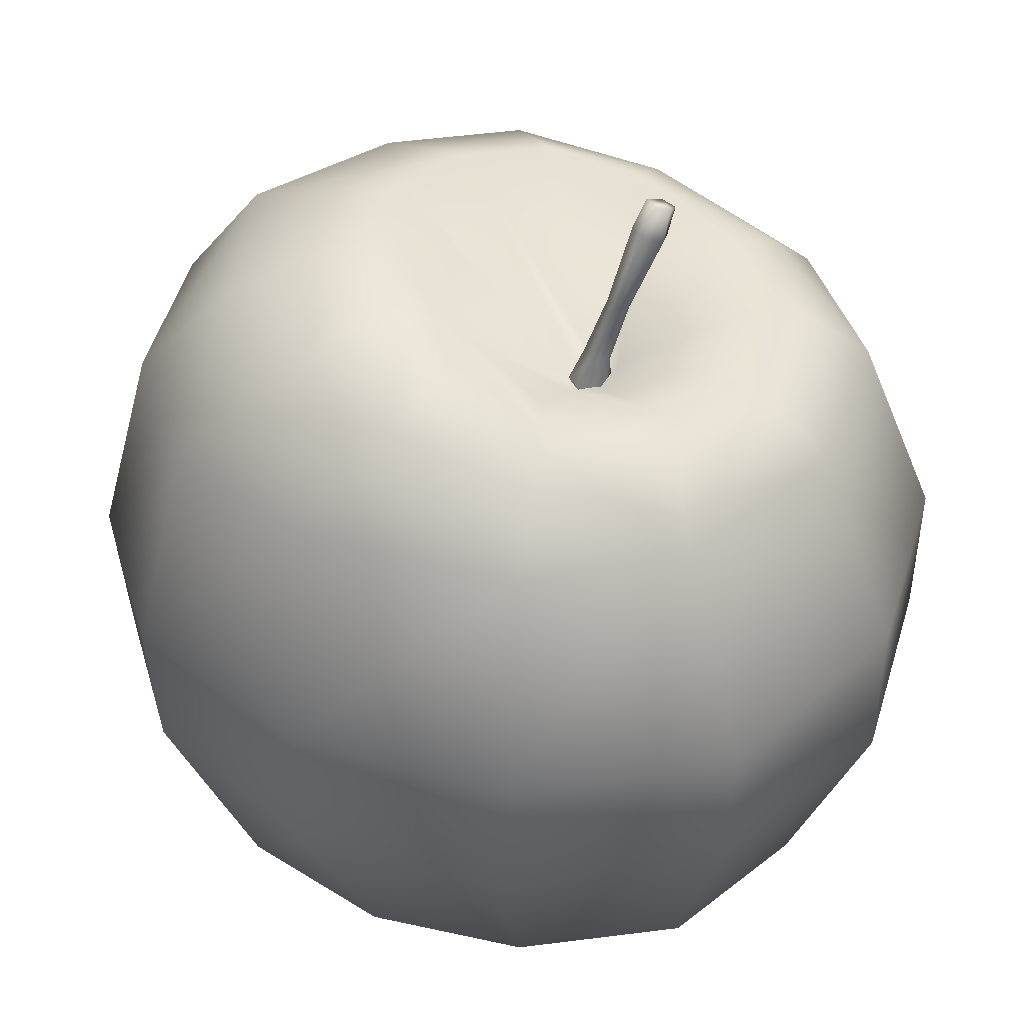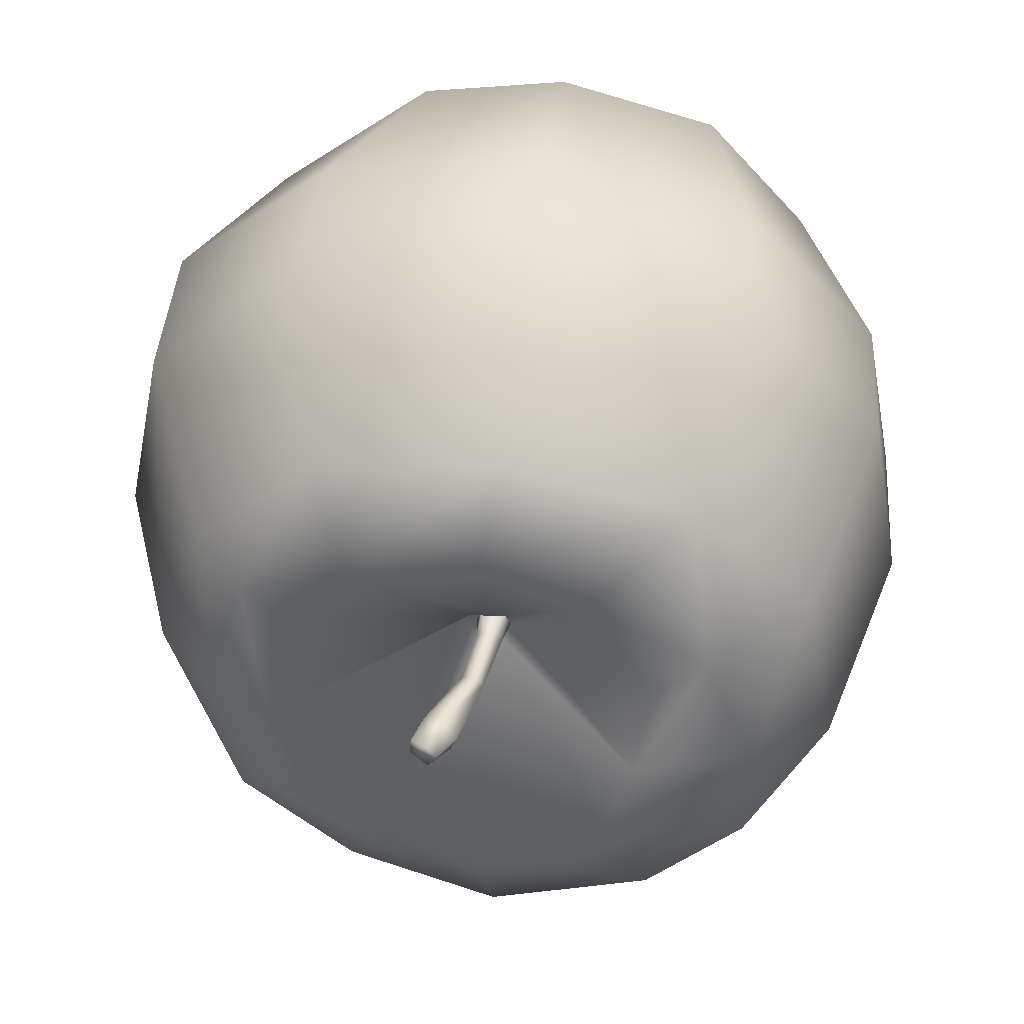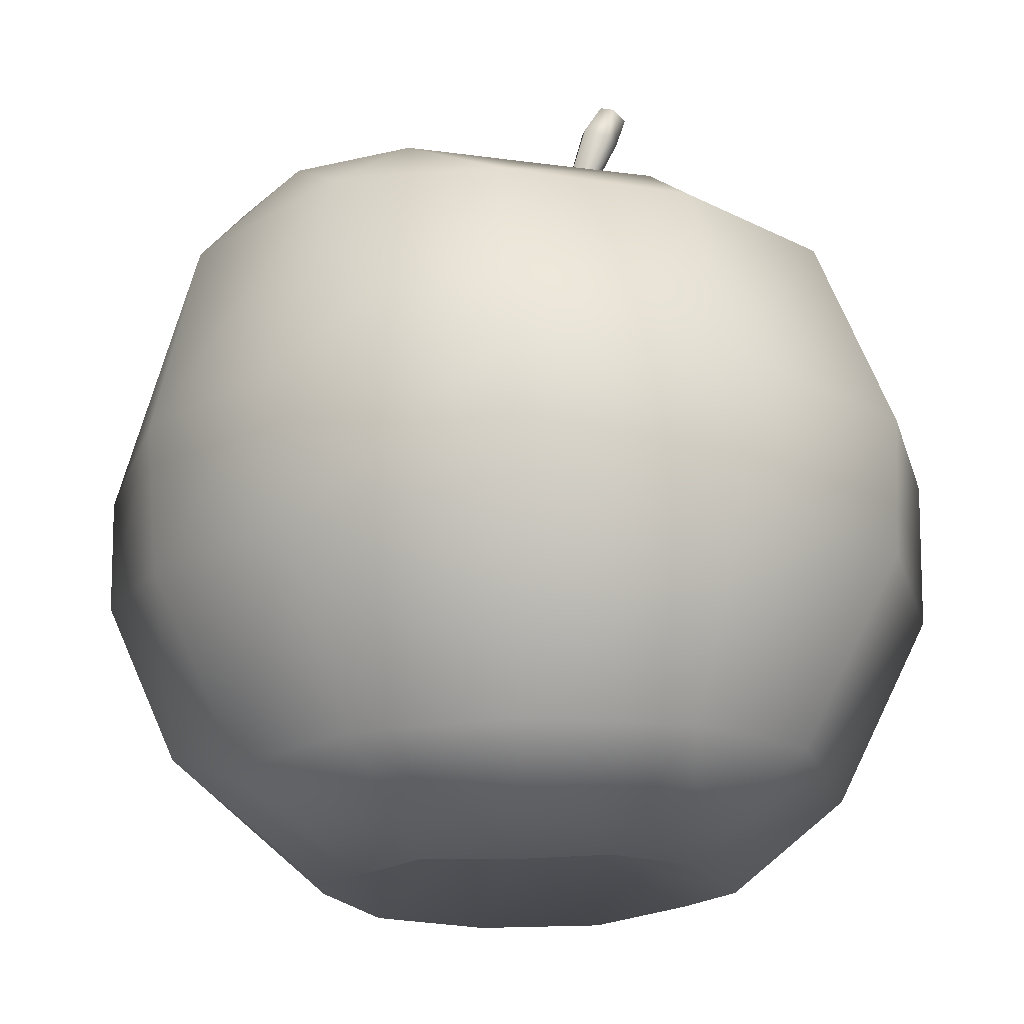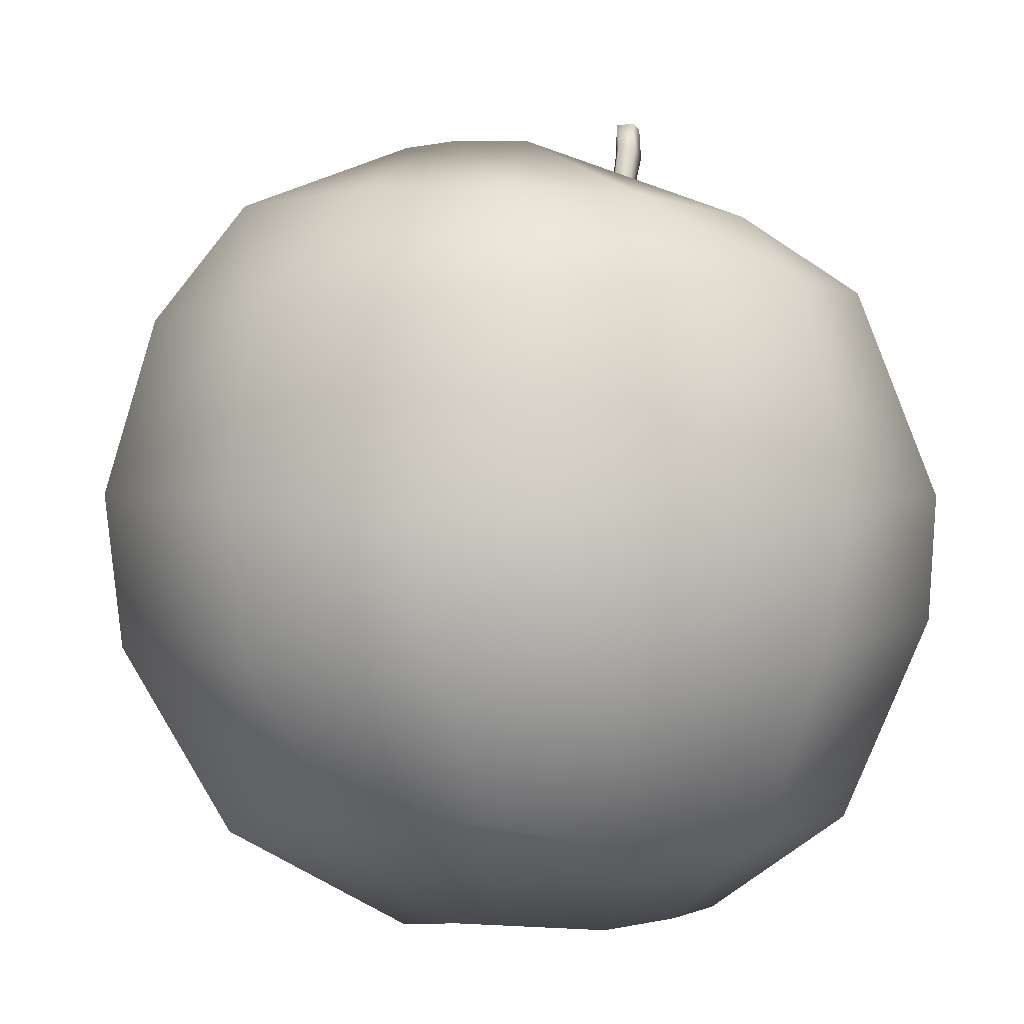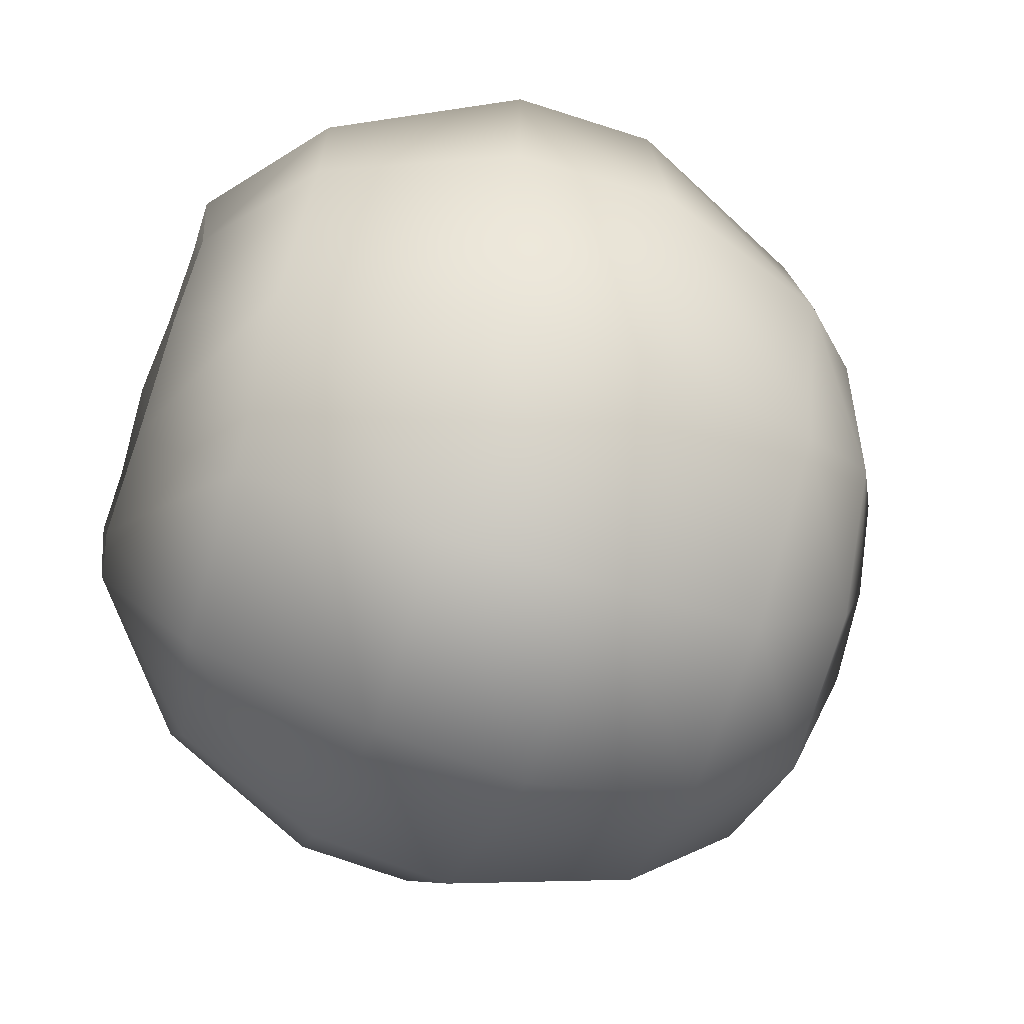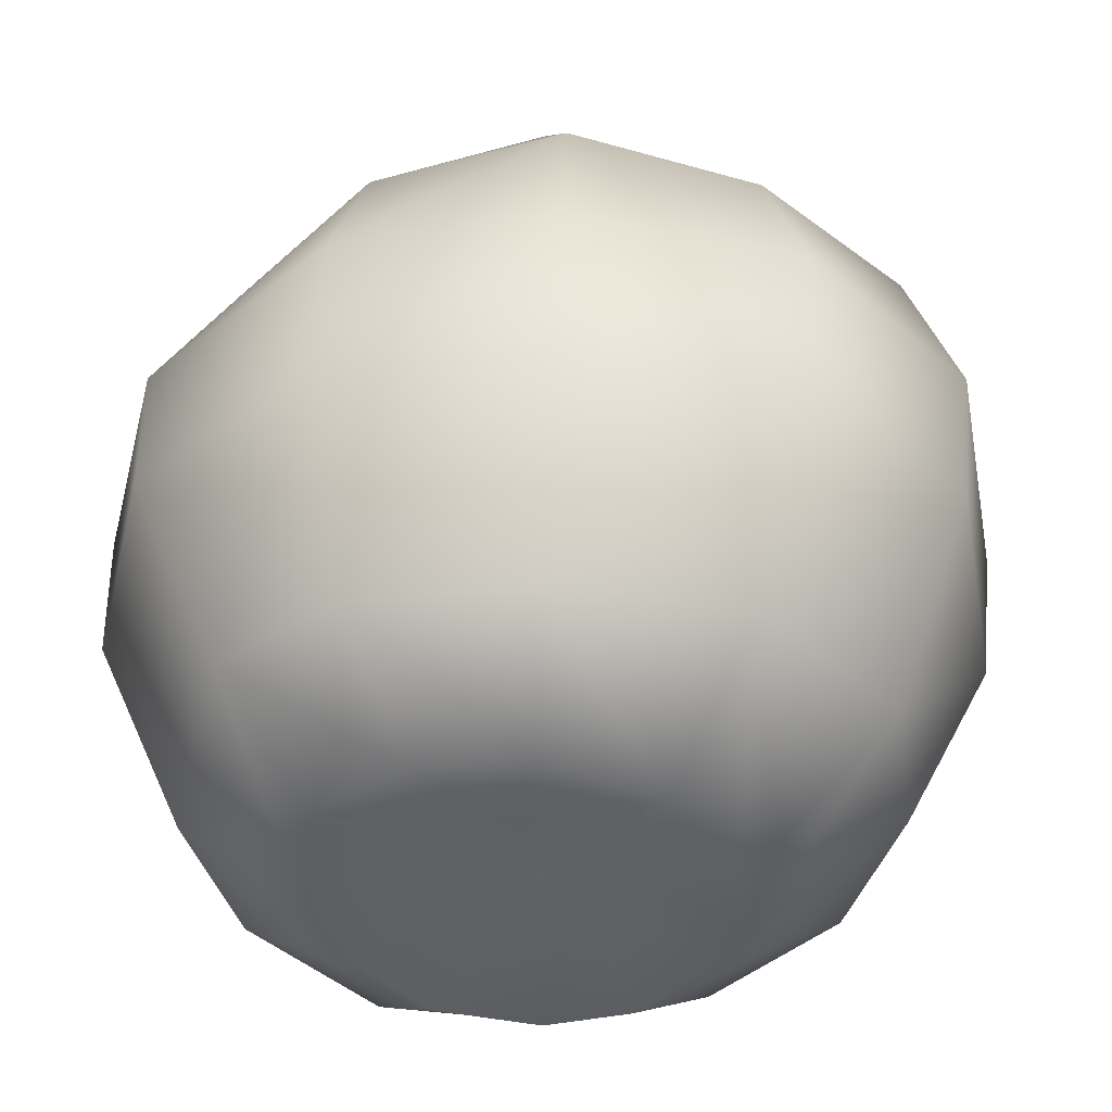
<metadata>
{"format":"obj","ext":"obj","renderer":"f3d","projection":"perspective","resolution":1024,"background":"white","views":[{"elev":39.7,"azim":-60.1,"up":"+Y"},{"elev":51.7,"azim":-173.1,"up":"+Z"},{"elev":-18.5,"azim":-31.6,"up":"+Y"},{"elev":1.2,"azim":-107.9,"up":"+Y"},{"elev":-56.0,"azim":70.4,"up":"+Z"},{"elev":-46.5,"azim":120.3,"up":"+Y"}]}
</metadata>
<code>
o apple_Untitled
v -5.7e-05 -1.014 -0.5272
v -0.2695 -1.014 -0.4284
v -0.4416 -0.9886 -0.2555
v -0.4902 -1.011 -0.009021
v -0.4426 -1.007 0.2466
v -0.2677 -0.9822 0.4699
v -0.002074 -0.9902 0.5447
v 0.2792 -0.9914 0.4753
v 0.4838 -0.9991 0.2778
v 0.5242 -1.016 0.01517
v 0.4334 -1.027 -0.2366
v 0.2505 -1.021 -0.463
v 0.000613 -0.8194 -0.5491
v -0.2698 -0.8308 -0.4509
v -0.4364 -0.8386 -0.2746
v -0.5045 -0.8242 -0.009547
v -0.4555 -0.8259 0.2703
v -0.2767 -0.8225 0.4756
v 0.004585 -0.812 0.5462
v 0.2853 -0.8152 0.4778
v 0.4828 -0.8127 0.284
v 0.5421 -0.816 -0.007977
v 0.4513 -0.8266 -0.2664
v 0.2578 -0.8206 -0.4732
v -3.5e-05 -0.5991 -0.4842
v 0.2175 -0.5923 -0.4046
v -0.2208 -0.5944 -0.4066
v -0.3701 -0.5824 -0.2468
v -0.4332 -0.5634 -0.03648
v -0.3861 -0.5586 0.2404
v -0.2364 -0.5618 0.3834
v -0.001828 -0.5626 0.443
v 0.2292 -0.5681 0.3969
v 0.3821 -0.5703 0.2408
v 0.453 -0.5815 0.005307
v 0.3979 -0.5865 -0.2386
v 0.1753 -0.4906 0.2912
v 0.2545 -0.484 0.2007
v 0.2848 -0.4506 0.03532
v 0.2265 -0.4091 -0.06032
v 0.1342 -0.3898 -0.1321
v 0.002716 -0.368 -0.1513
v -0.08298 -0.3673 -0.1131
v -0.1545 -0.372 -0.03941
v -0.1874 -0.4077 0.05597
v -0.1977 -0.4546 0.158
v 0.01553 -0.4917 0.3384
v -0.115 -0.4849 0.2841
v -0.2648 -0.4709 0.2109
v -0.3369 -0.4539 0.04714
v -0.3324 -0.4501 -0.1191
v -0.212 -0.4474 -0.2732
v -0.002476 -0.451 -0.3686
v 0.1935 -0.4545 -0.2908
v 0.3411 -0.4782 -0.1756
v 0.3736 -0.4966 0.01985
v 0.3204 -0.5136 0.221
v -0.2606 -1.204 -0.3122
v -0.0469 -1.247 -0.3994
v 0.1778 -1.257 -0.3424
v 0.3342 -1.263 -0.1629
v 0.4056 -1.247 0.04056
v 0.386 -1.238 0.2144
v 0.1817 -1.232 0.406
v -0.004239 -1.234 0.4405
v -0.2051 -1.24 0.3798
v -0.3382 -1.24 0.2151
v -0.3827 -1.247 0.01893
v -0.3874 -1.203 -0.1608
v 0.1139 -1.356 0.2648
v 0.2429 -1.363 0.1724
v 0.2568 -1.359 0.04254
v 0.2065 -1.37 -0.08801
v 0.07842 -1.372 -0.1734
v -0.07722 -1.372 -0.178
v -0.1789 -1.356 -0.1394
v -0.2132 -1.356 -0.08697
v -0.2273 -1.367 0.04145
v -0.2007 -1.361 0.1451
v -0.1094 -1.366 0.2345
v -0.0117 -1.357 0.273
v 0.02059 -1.277 -0.01211
v 0.04441 -1.277 0.04079
v -0.002761 -1.272 0.08337
v -0.05549 -1.275 0.05862
v -0.06233 -1.286 0.01621
v -0.03156 -1.283 -0.02077
v -0.01452 -1.309 0.02768
v 0.0279 -0.5716 0.08443
v 0.05133 -0.585 0.1075
v 0.03817 -0.5621 0.141
v 0.01365 -0.5559 0.1525
v -0.00881 -0.5672 0.1398
v -0.01678 -0.5816 0.1036
v 0.001855 -0.5761 0.0819
v 0.0582 -0.3194 0.1618
v 0.04674 -0.319 0.1813
v 0.07952 -0.3338 0.1902
v 0.07988 -0.3291 0.1714
v 0.0589 -0.3239 0.1944
v 0.0345 -0.3492 0.1557
v 0.02631 -0.3529 0.1749
v 0.04578 -0.3653 0.192
v 0.06846 -0.3706 0.1856
v 0.06458 -0.3646 0.162
v 0.01393 -0.4487 0.1357
v 0.03286 -0.453 0.1393
v 0.03566 -0.4567 0.1532
v 0.01896 -0.4524 0.1634
v 0.006068 -0.4511 0.1497
v 0.02634 -0.5395 0.1326
v 0.01062 -0.535 0.1425
v -0.004462 -0.5324 0.1264
v 0.006359 -0.5296 0.1088
v 0.02529 -0.5286 0.1155
v 0.002861 -0.5836 0.08698
v -0.01399 -0.5832 0.1099
v -0.006415 -0.571 0.1402
v 0.02389 -0.568 0.1388
v 0.03243 -0.5794 0.1086
f 14 13 1
f 1 2 14
f 15 14 2
f 2 3 15
f 16 15 3
f 3 4 16
f 17 16 4
f 4 5 17
f 18 17 5
f 5 6 18
f 19 18 6
f 6 7 19
f 20 19 7
f 7 8 20
f 21 20 8
f 8 9 21
f 22 21 9
f 9 10 22
f 23 22 10
f 10 11 23
f 24 23 11
f 11 12 24
f 13 24 12
f 12 1 13
f 25 26 24
f 24 13 25
f 27 25 13
f 13 14 27
f 28 27 14
f 14 15 28
f 29 28 15
f 15 16 29
f 30 29 16
f 16 17 30
f 31 30 17
f 17 18 31
f 32 31 18
f 18 19 32
f 33 32 19
f 19 20 33
f 34 33 20
f 20 21 34
f 35 34 21
f 21 22 35
f 36 35 22
f 22 23 36
f 23 24 26
f 26 36 23
f 33 34 57
f 57 37 33
f 34 35 56
f 56 57 34
f 35 36 55
f 55 56 35
f 36 26 54
f 54 55 36
f 26 25 53
f 53 54 26
f 27 52 53
f 53 25 27
f 28 51 52
f 52 27 28
f 29 50 51
f 51 28 29
f 30 49 50
f 50 29 30
f 31 48 49
f 49 30 31
f 47 48 31
f 31 32 47
f 32 33 37
f 37 47 32
f 48 46 49
f 49 46 45
f 45 50 49
f 50 45 44
f 44 51 50
f 51 44 43
f 43 52 51
f 52 43 42
f 42 53 52
f 53 42 41
f 41 54 53
f 41 40 55
f 55 54 41
f 40 39 56
f 56 55 40
f 39 38 57
f 57 56 39
f 57 38 37
f 59 58 2
f 2 1 59
f 60 59 1
f 1 12 60
f 61 60 12
f 12 11 61
f 62 61 11
f 11 10 62
f 63 62 10
f 10 9 63
f 64 63 9
f 9 8 64
f 65 64 8
f 8 7 65
f 66 65 7
f 7 6 66
f 67 66 6
f 6 5 67
f 68 67 5
f 5 4 68
f 69 68 4
f 4 3 69
f 58 69 3
f 3 2 58
f 63 64 70
f 70 71 63
f 72 62 63
f 63 71 72
f 62 72 73
f 73 61 62
f 74 60 61
f 61 73 74
f 60 74 75
f 75 59 60
f 59 75 76
f 76 58 59
f 77 69 58
f 58 76 77
f 69 77 78
f 78 68 69
f 68 78 79
f 79 67 68
f 67 79 80
f 80 66 67
f 81 65 66
f 66 80 81
f 70 64 65
f 65 81 70
f 82 74 73
f 83 82 73
f 73 72 83
f 72 71 83
f 84 83 71
f 71 70 84
f 70 81 84
f 85 84 81
f 81 80 85
f 80 79 85
f 86 85 79
f 79 78 86
f 78 77 86
f 87 86 77
f 77 76 87
f 76 75 87
f 74 82 87
f 87 75 74
f 82 83 88
f 83 84 88
f 84 85 88
f 85 86 88
f 86 87 88
f 87 82 88
f 95 89 42
f 42 43 95
f 41 42 89
f 41 89 90
f 90 40 41
f 39 40 90
f 39 90 91
f 91 38 39
f 37 38 91
f 37 91 92
f 92 47 37
f 47 92 93
f 93 48 47
f 94 46 48
f 48 93 94
f 45 46 94
f 45 94 95
f 95 44 45
f 44 95 43
f 93 92 91
f 91 90 93
f 89 95 94
f 89 94 93
f 93 90 89
f 100 98 99
f 99 96 97
f 97 100 99
f 97 96 101
f 101 102 97
f 97 102 103
f 103 100 97
f 100 103 104
f 104 98 100
f 98 104 105
f 105 99 98
f 105 101 96
f 96 99 105
f 107 106 101
f 101 105 107
f 108 107 105
f 105 104 108
f 109 108 104
f 104 103 109
f 110 109 103
f 103 102 110
f 106 110 102
f 102 101 106
f 112 111 108
f 108 109 112
f 113 112 109
f 109 110 113
f 114 113 110
f 110 106 114
f 115 114 106
f 106 107 115
f 111 115 107
f 107 108 111
f 113 114 116
f 116 117 113
f 113 117 118
f 118 112 113
f 112 118 119
f 119 111 112
f 111 119 120
f 120 115 111
f 120 116 114
f 114 115 120

</code>
